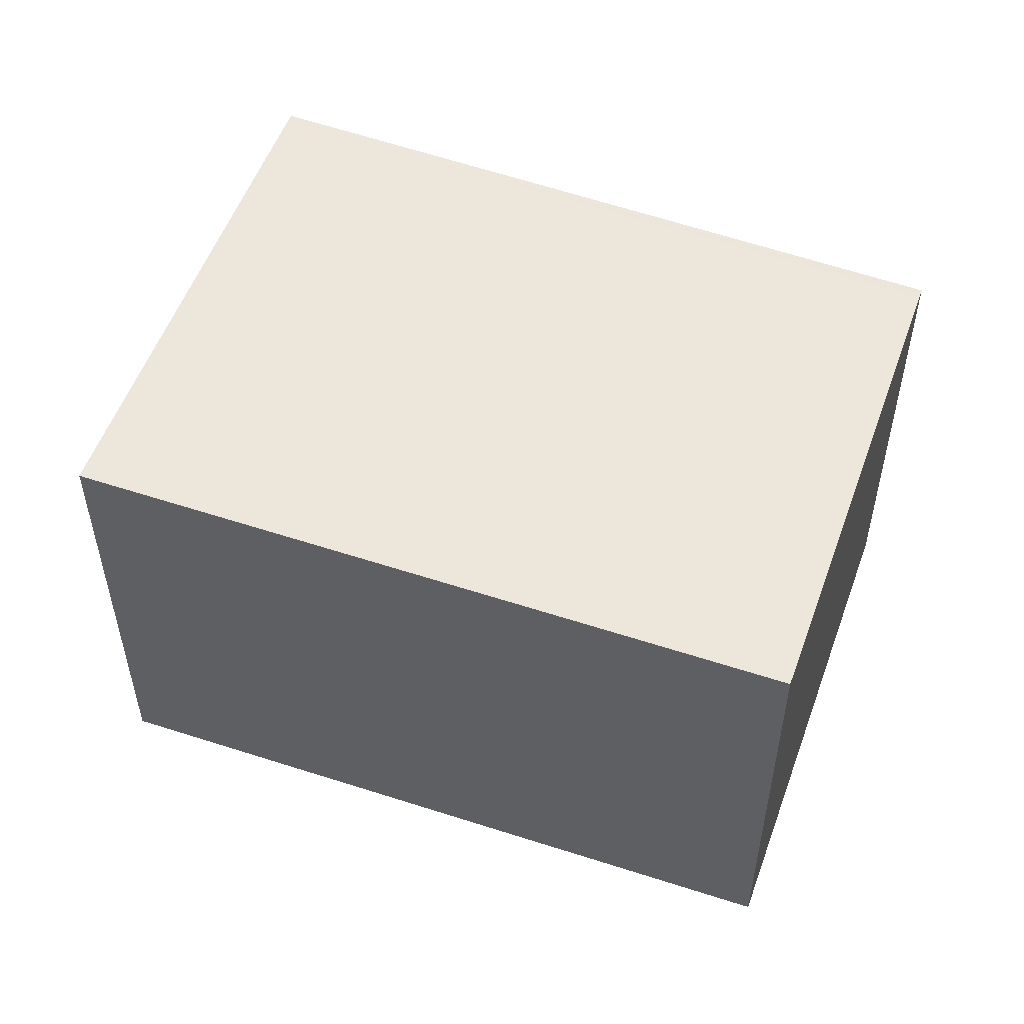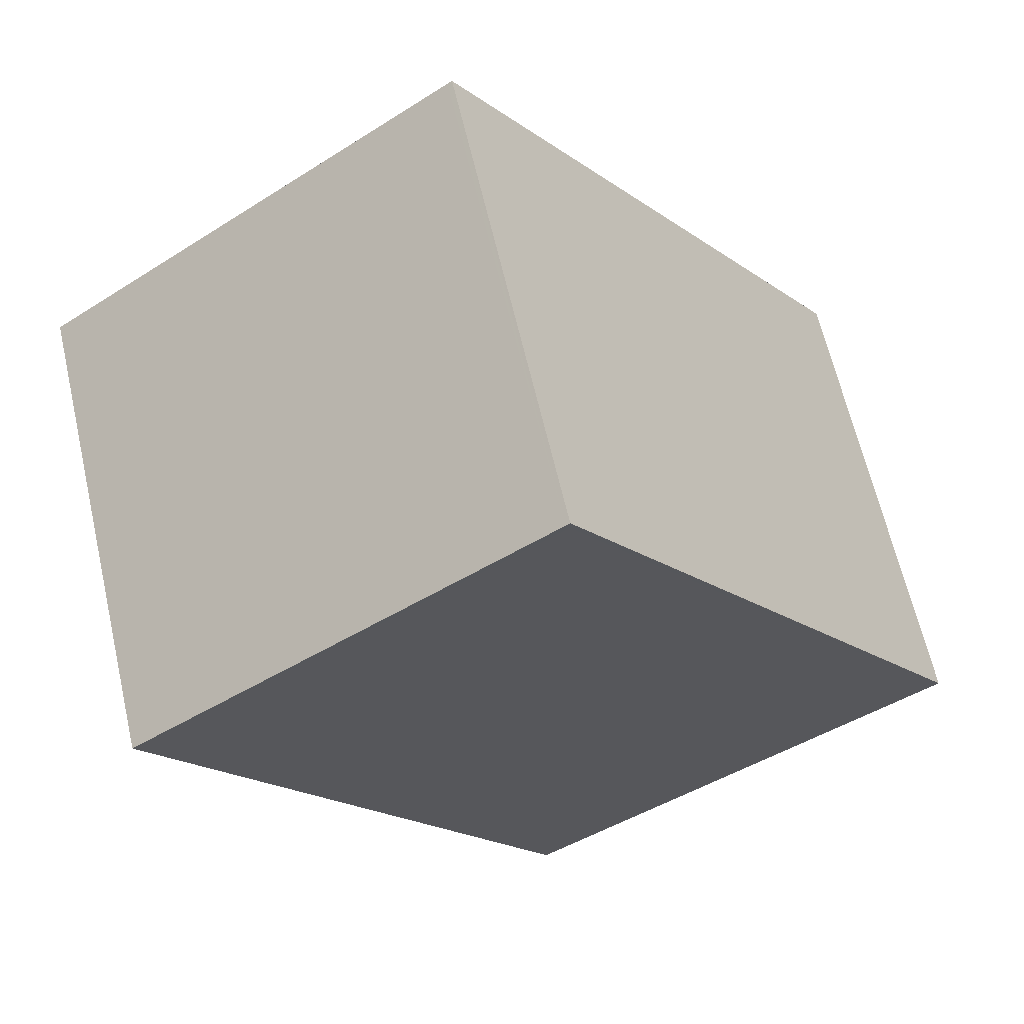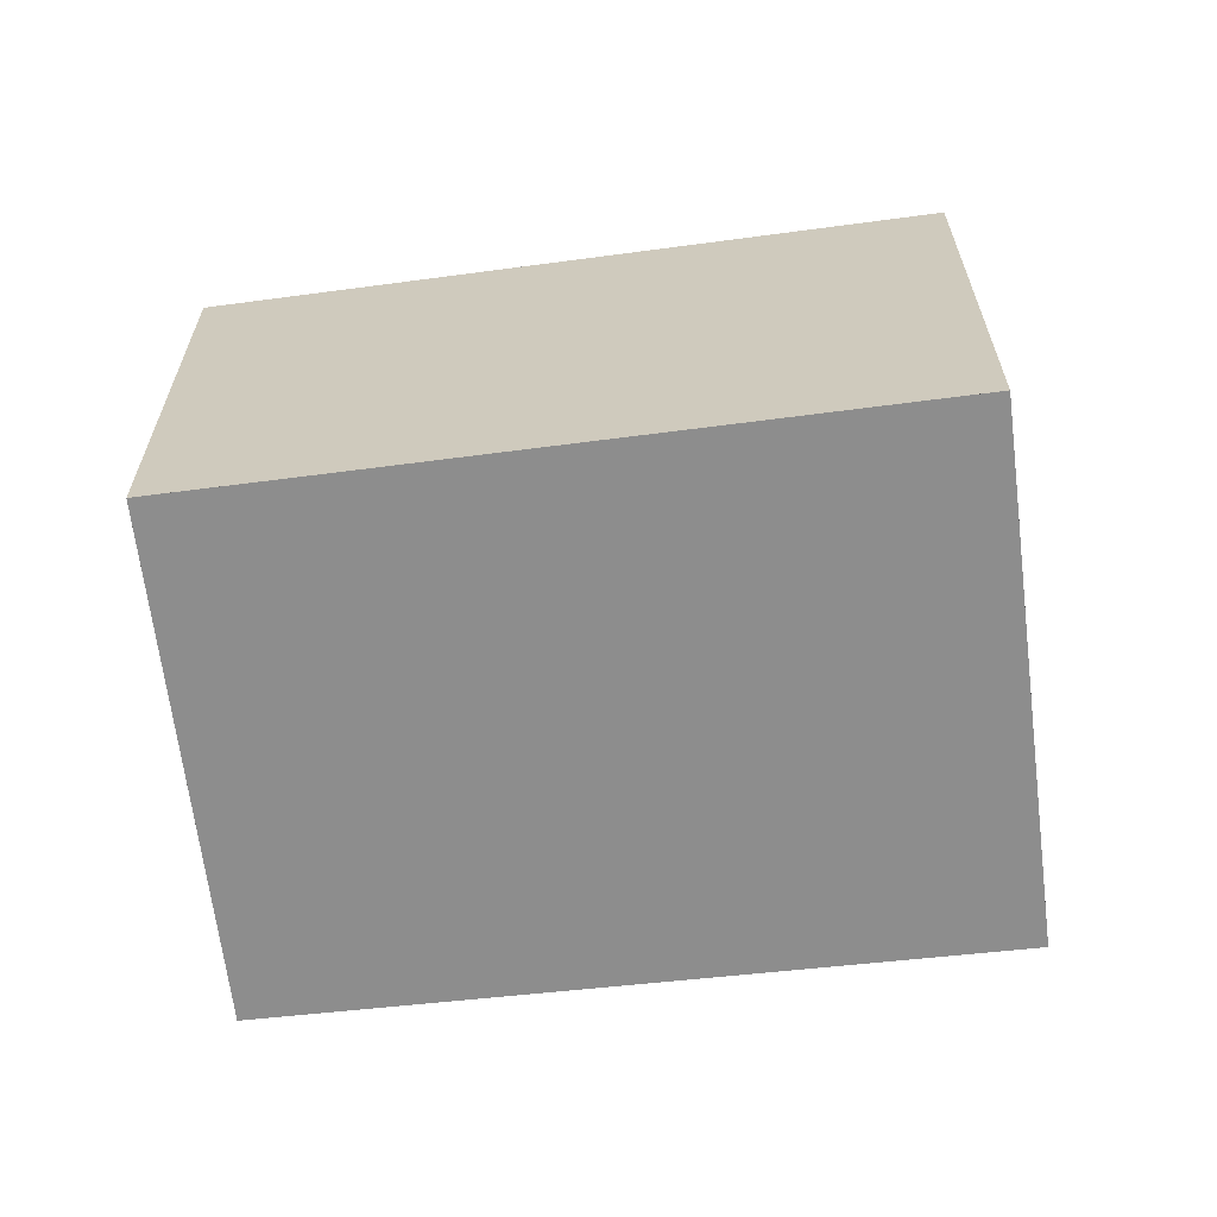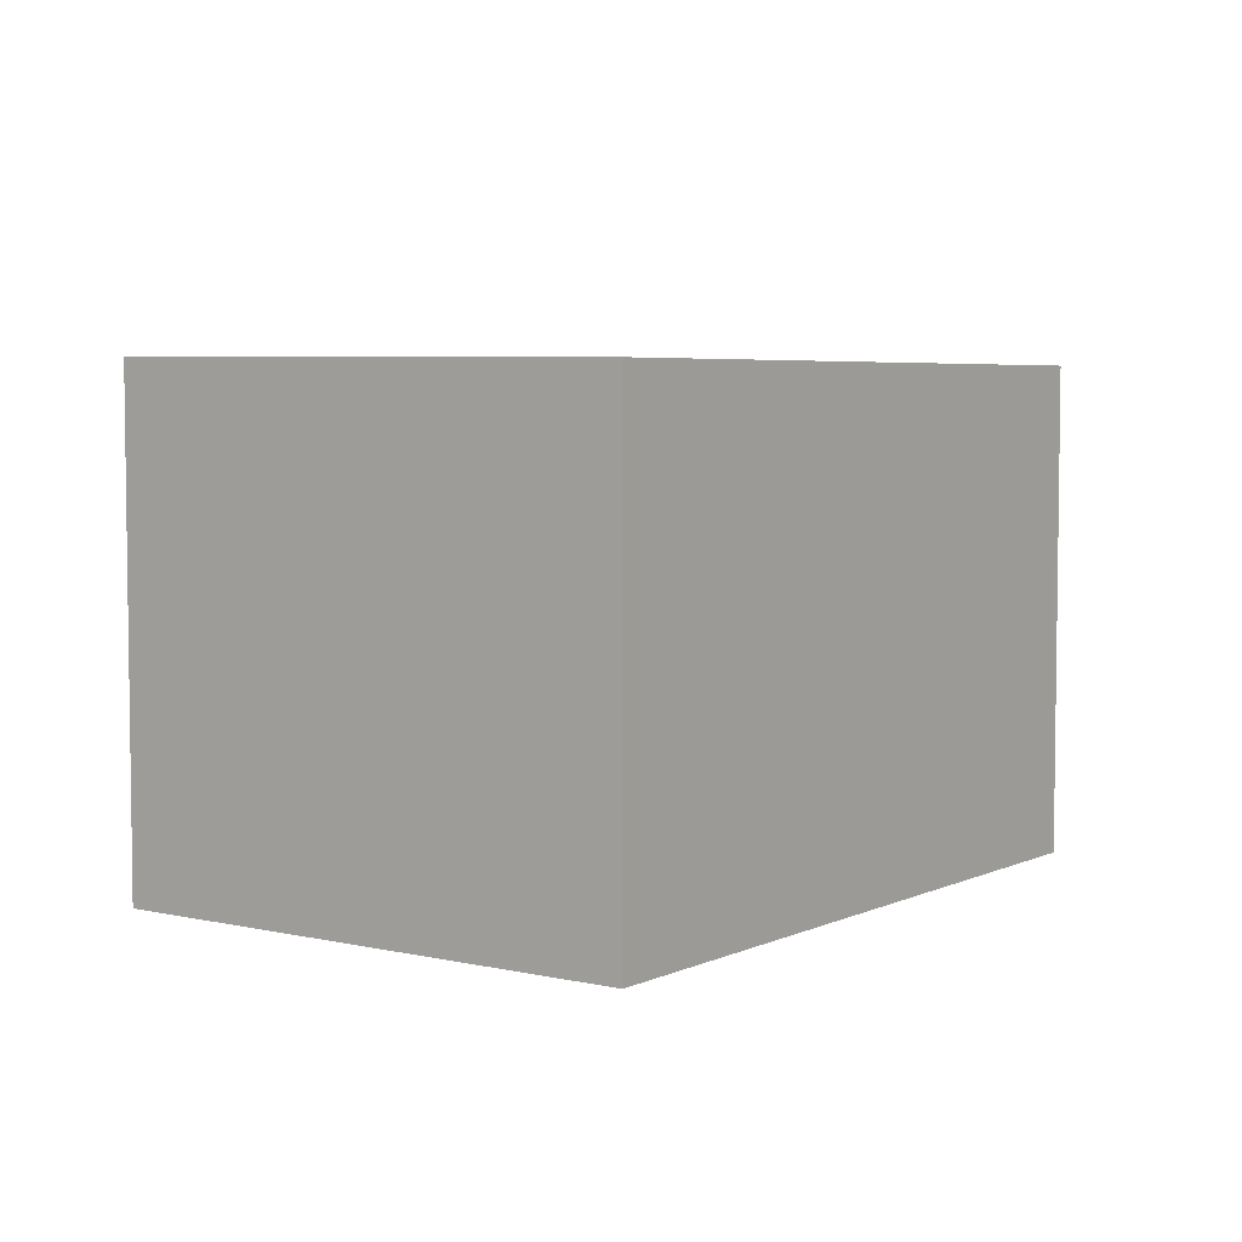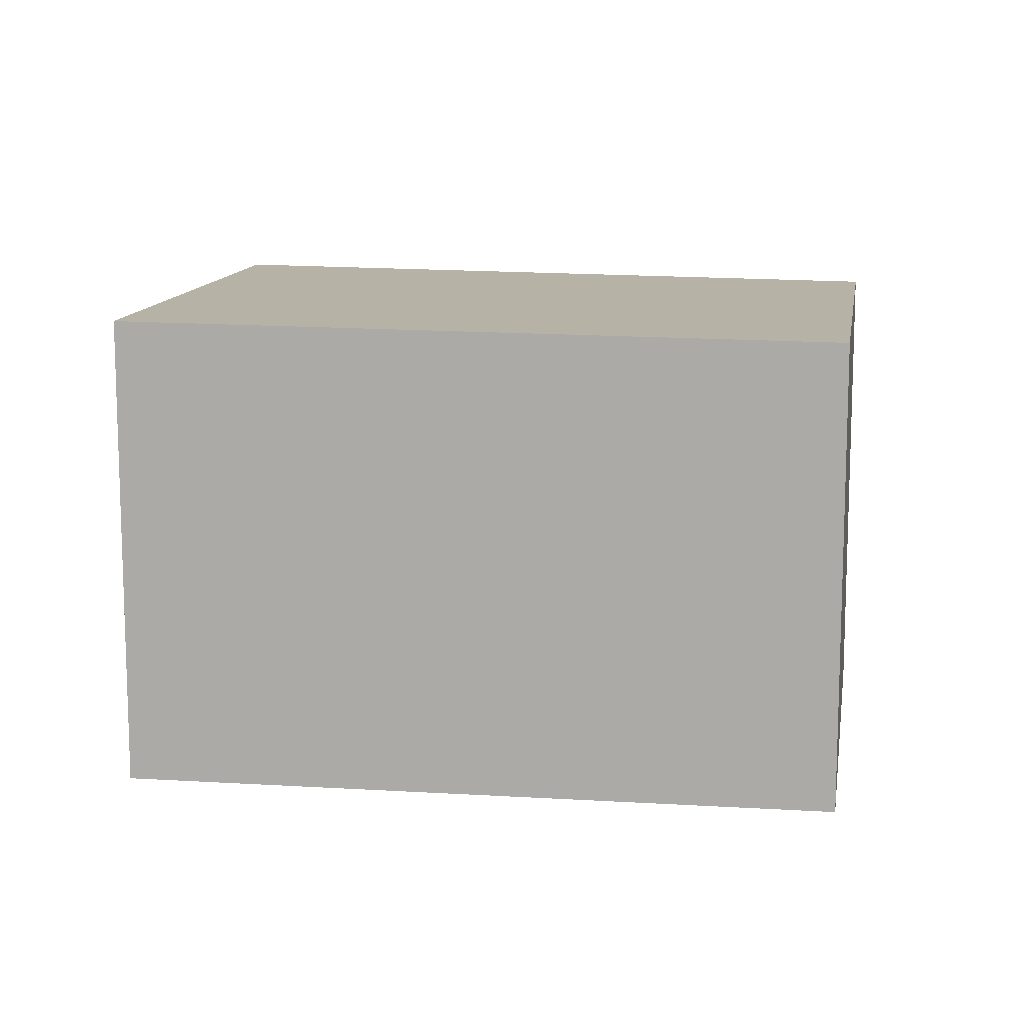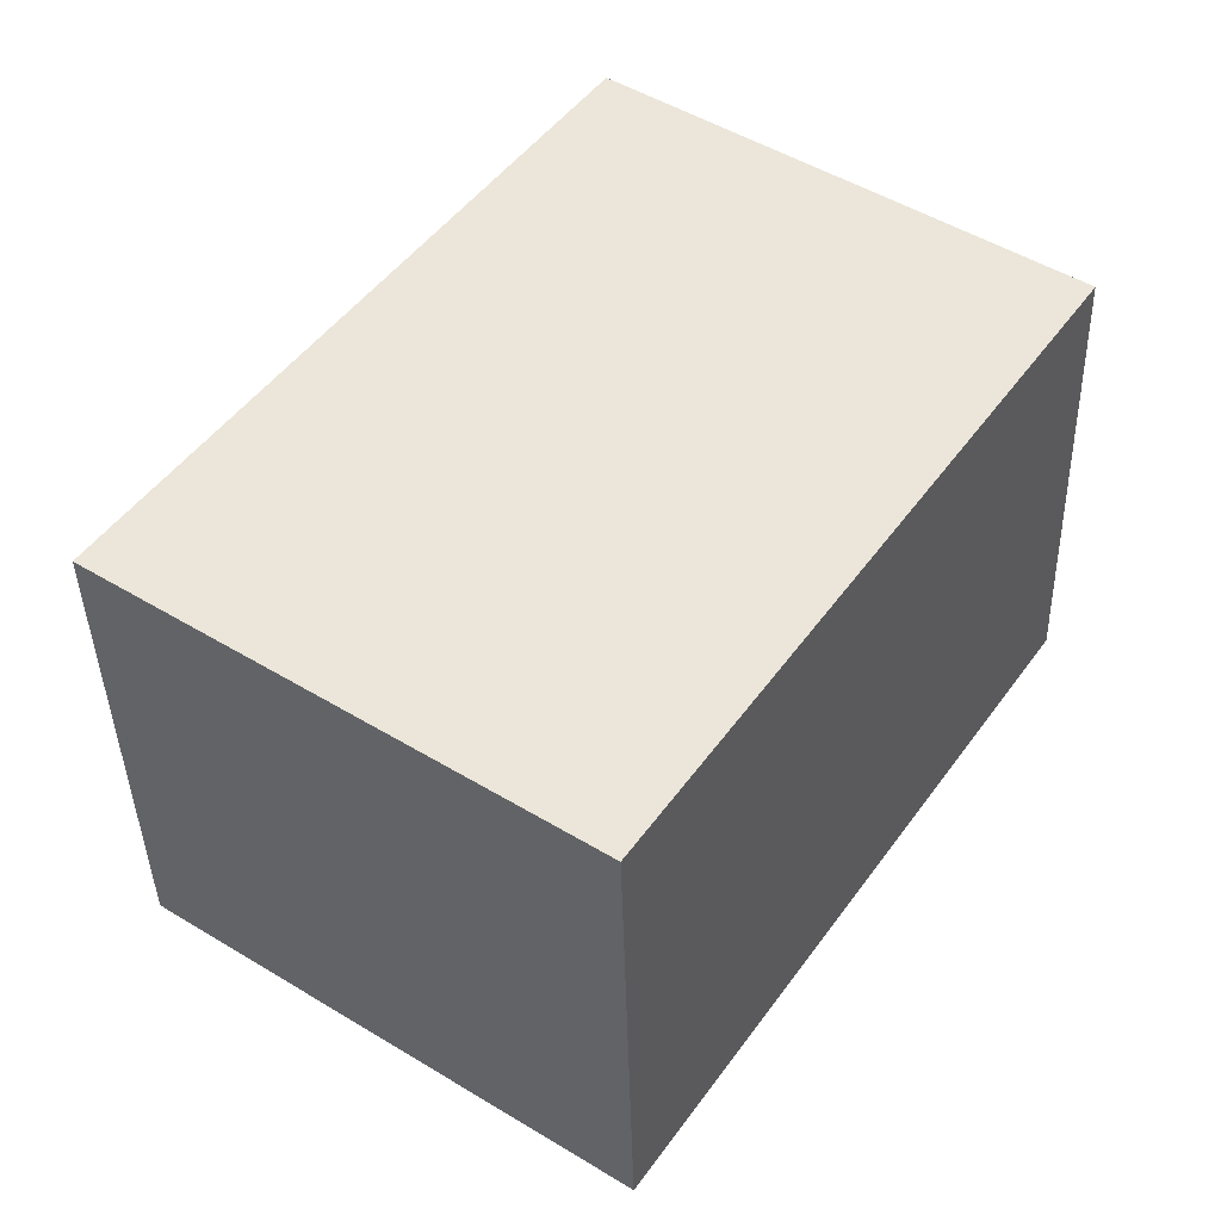
<metadata>
{"format":"obj","ext":"obj","renderer":"f3d","projection":"perspective","resolution":1024,"background":"white","views":[{"elev":54.5,"azim":144.7,"up":"+Z"},{"elev":64.2,"azim":-13.0,"up":"+Y"},{"elev":-64.6,"azim":-48.1,"up":"+Z"},{"elev":5.3,"azim":71.0,"up":"+Z"},{"elev":12.2,"azim":134.0,"up":"+Z"},{"elev":-40.6,"azim":-178.5,"up":"+Y"}]}
</metadata>
<code>
v -1791 -1935 2.296
v -1789 -1938 2.331
v -1791 -1939 2.335
v -1793 -1936 2.3
v -1791 -1935 2.296
v -1789 -1938 2.332
v -1789 -1938 2.331
v -1789 -1938 2.331
v -1791 -1939 2.335
v -1791 -1935 2.296
v -1791 -1935 2.296
v -1793 -1937 2.3
v -1791 -1939 2.334
v -1793 -1936 2.3
v -1793 -1936 2.3
v -1791 -1939 2.335
v -1791 -1935 2.296
v -1791 -1935 2.296
v -1791 -1935 0
v -1791 -1935 0
v -1789 -1938 2.332
v -1789 -1938 2.331
v -1789 -1938 0
v -1789 -1938 4.441e-16
v -1791 -1939 2.335
v -1791 -1939 2.335
v -1791 -1939 0
v -1791 -1939 0
v -1793 -1936 2.3
v -1793 -1936 2.3
v -1793 -1936 0
v -1793 -1936 4.441e-16
v -1791 -1935 2.296
v -1791 -1935 2.296
v -1791 -1935 0
v -1791 -1935 0
v -1791 -1939 2.335
v -1789 -1938 2.332
v -1789 -1938 4.441e-16
v -1791 -1939 4.441e-16
v -1789 -1938 2.331
v -1789 -1938 2.331
v -1789 -1938 -4.441e-16
v -1789 -1938 0
v -1793 -1937 2.3
v -1791 -1939 2.335
v -1791 -1939 0
v -1793 -1937 -4.441e-16
v -1789 -1938 2.331
v -1791 -1935 2.296
v -1791 -1935 0
v -1789 -1938 -4.441e-16
v -1793 -1936 2.3
v -1793 -1937 2.3
v -1793 -1937 -4.441e-16
v -1793 -1936 0
v -1791 -1935 2.296
v -1793 -1936 2.3
v -1793 -1936 4.441e-16
v -1791 -1935 0
v -1791 -1939 2.335
v -1791 -1939 2.335
v -1791 -1939 4.441e-16
v -1791 -1939 0
v -1791 -1935 0
v -1789 -1938 0
v -1791 -1939 0
v -1793 -1936 0
f 13 7 6 16
f 8 2 6 7
f 11 5 1 10
f 15 5 11 14
f 10 8 7 11
f 14 11 7 13
f 13 9 12 14
f 14 12 4 15
f 16 3 9 13
f 18 19 20 17
f 22 23 24 21
f 26 27 28 25
f 30 31 32 29
f 34 35 36 33
f 38 39 40 37
f 42 43 44 41
f 46 47 48 45
f 50 51 52 49
f 54 55 56 53
f 58 59 60 57
f 62 63 64 61
f 66 67 68 65

</code>
